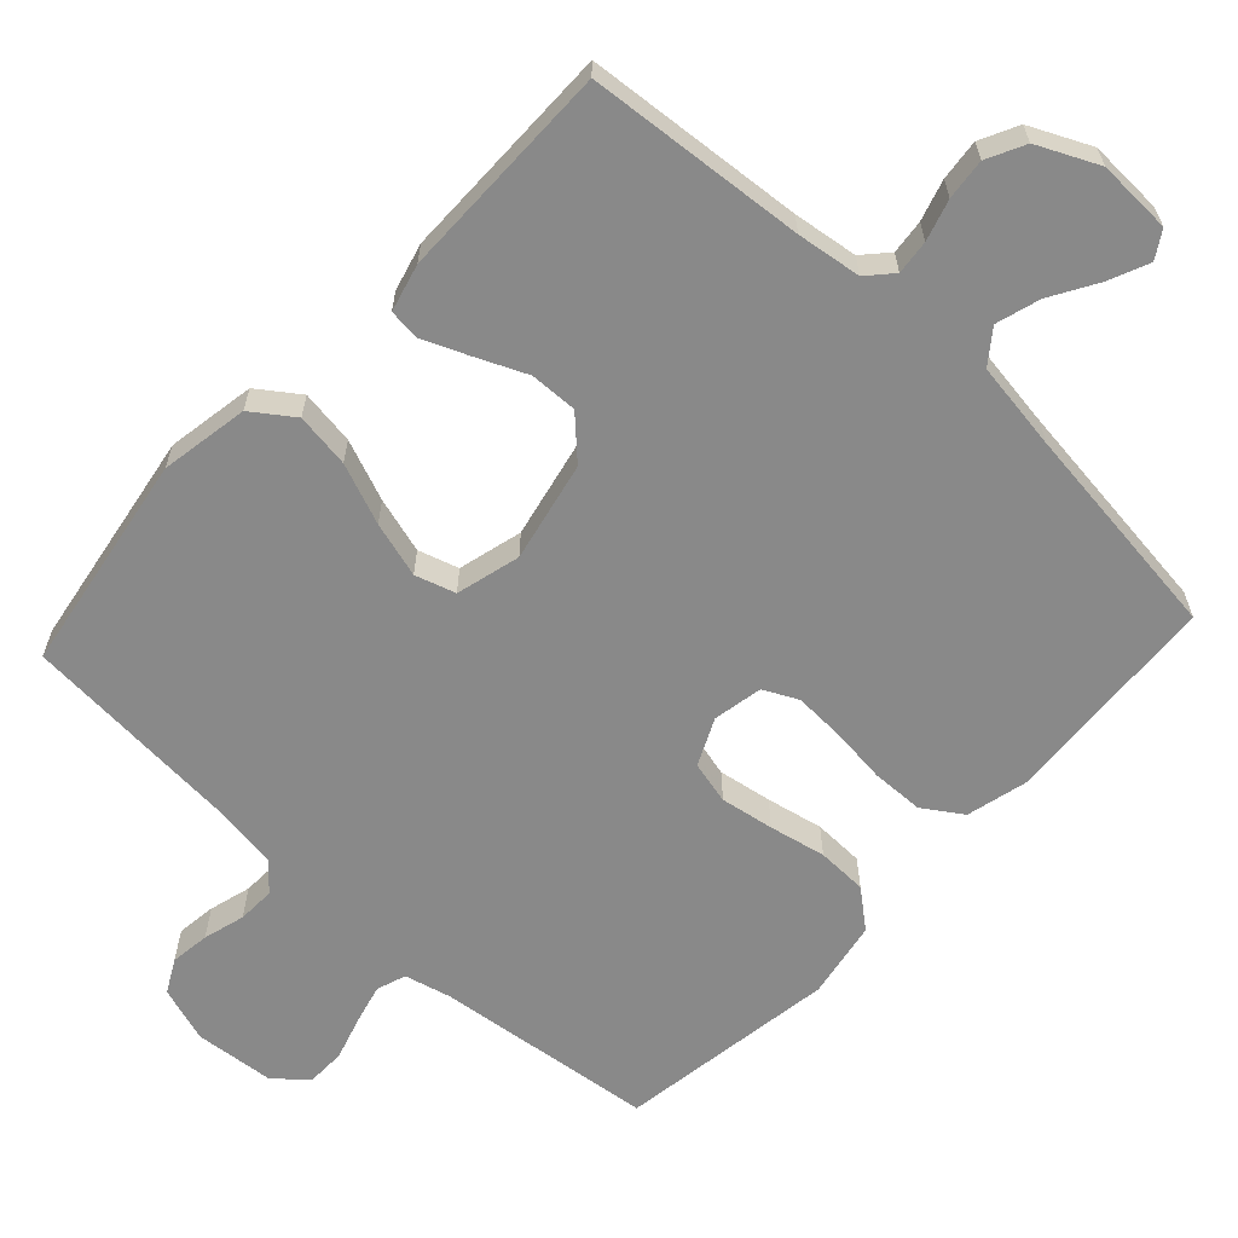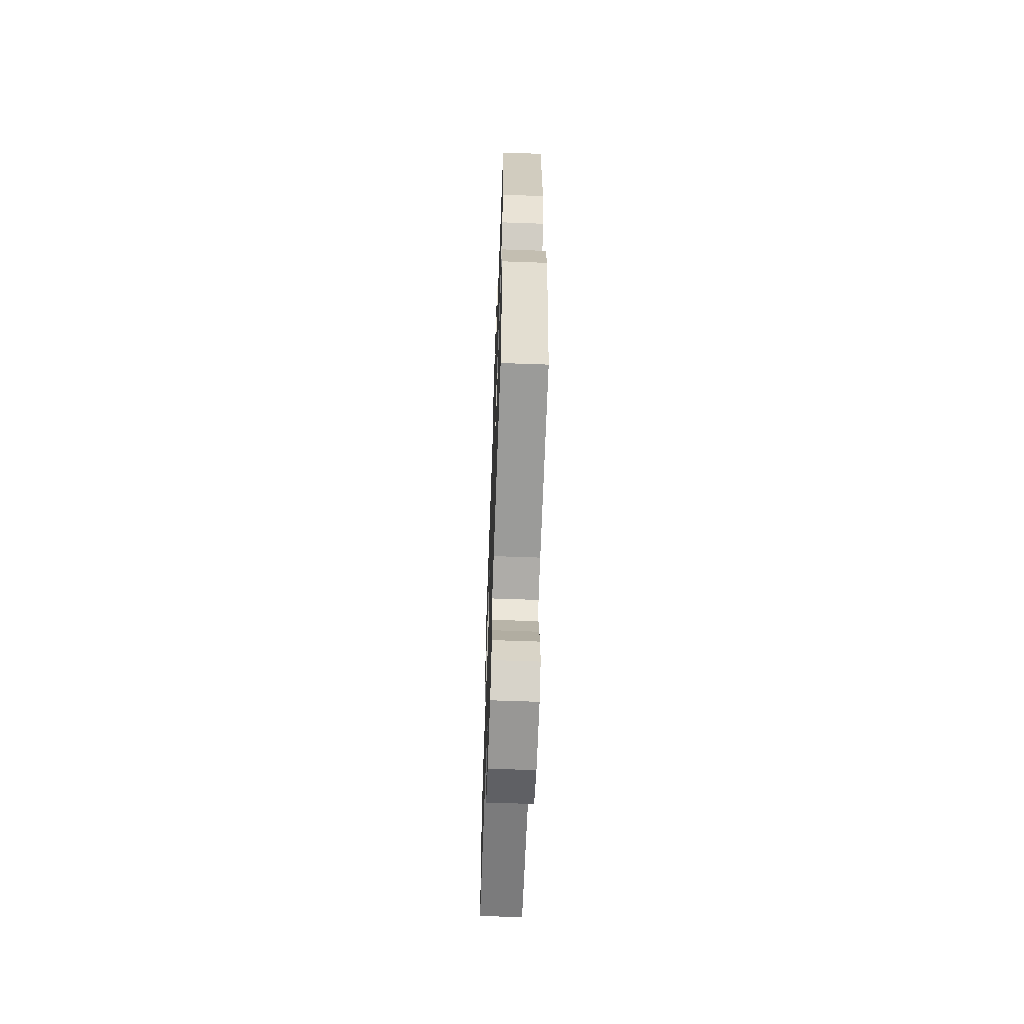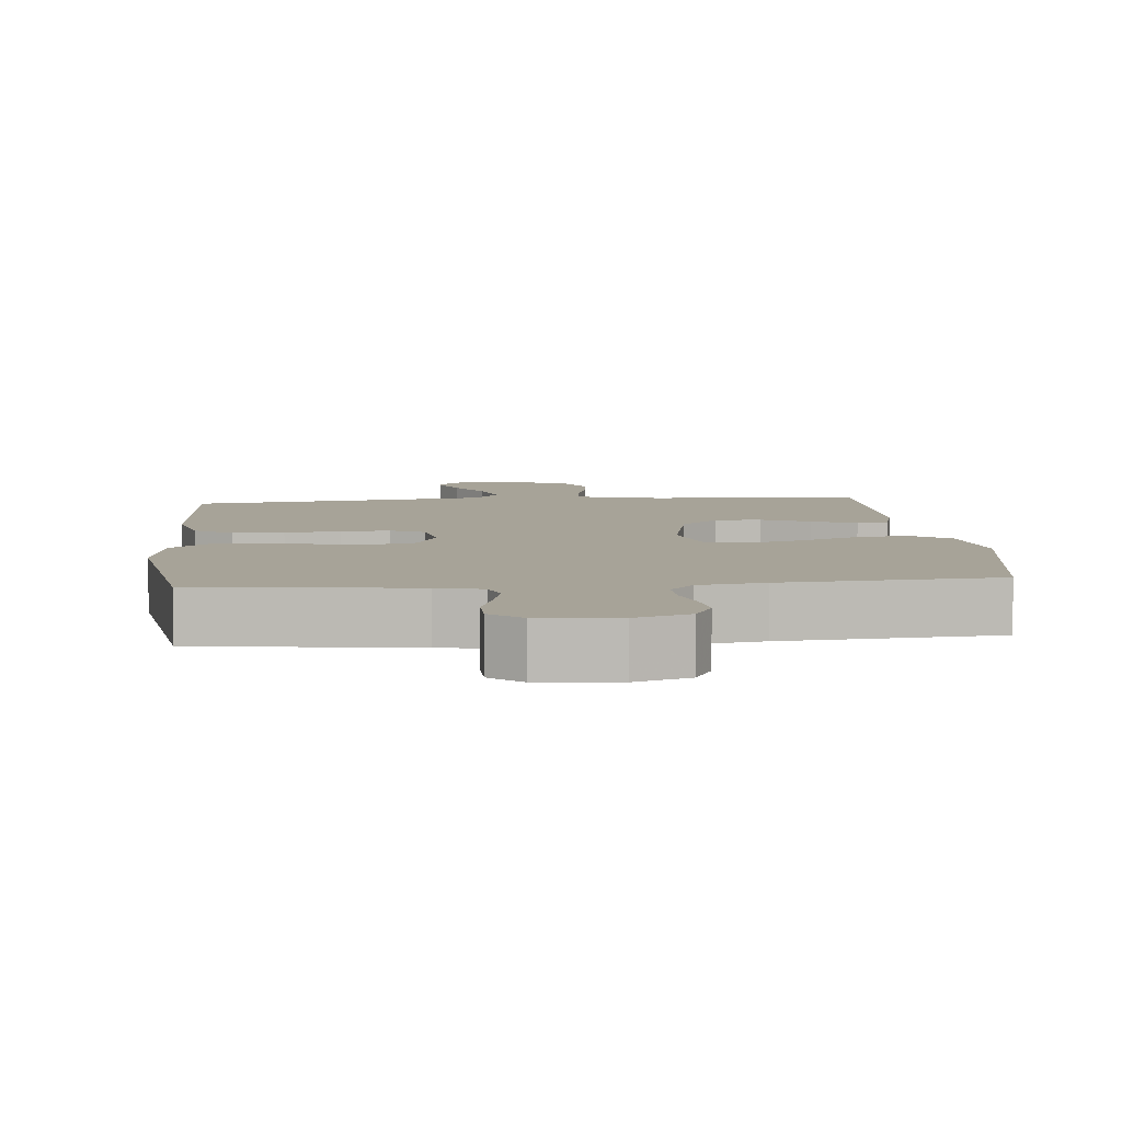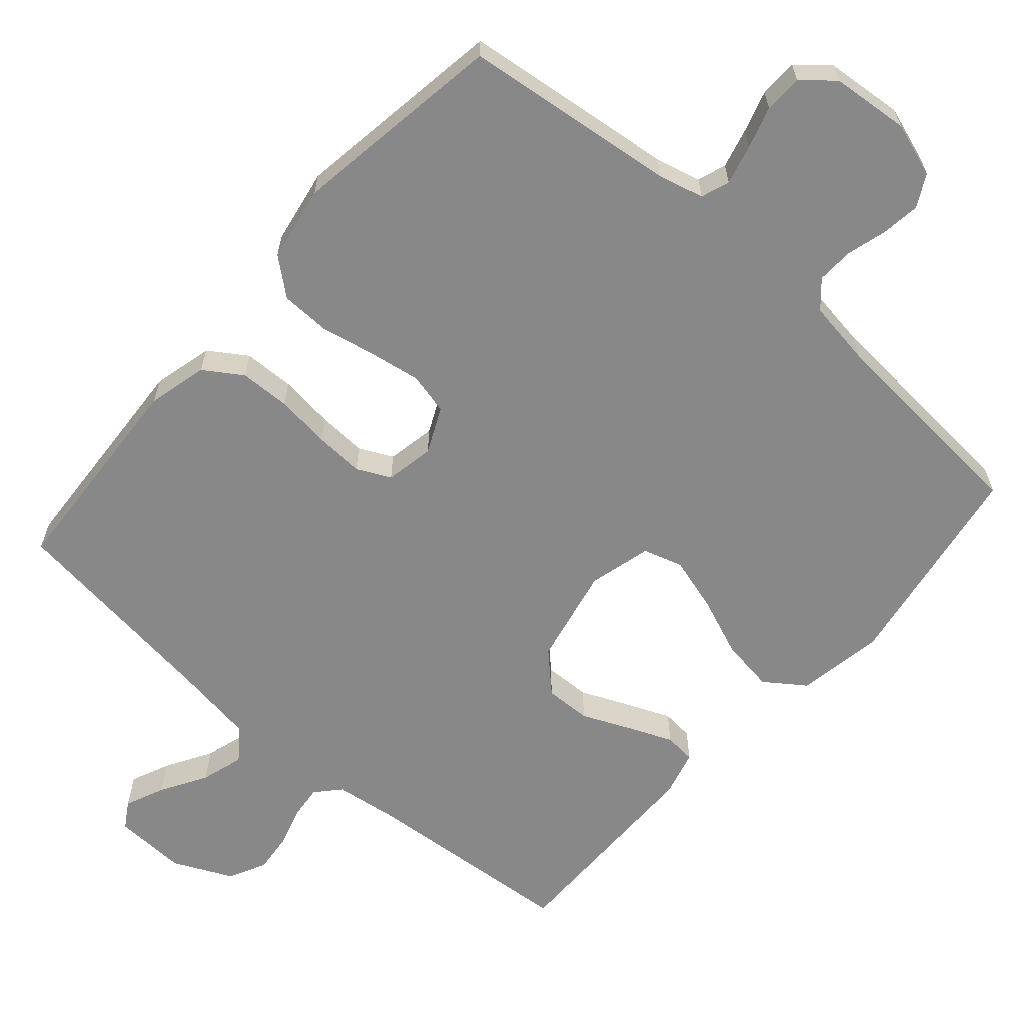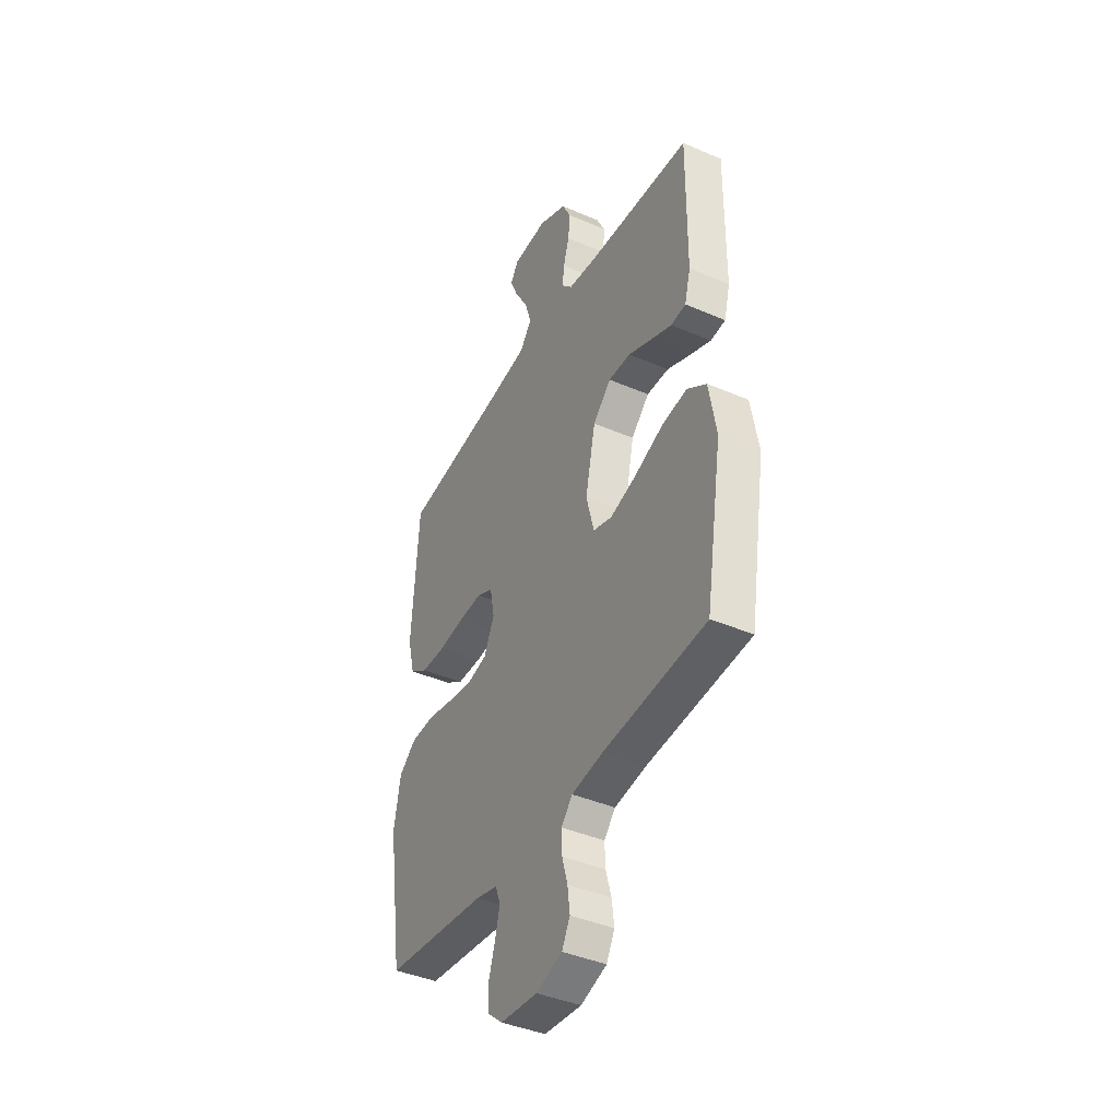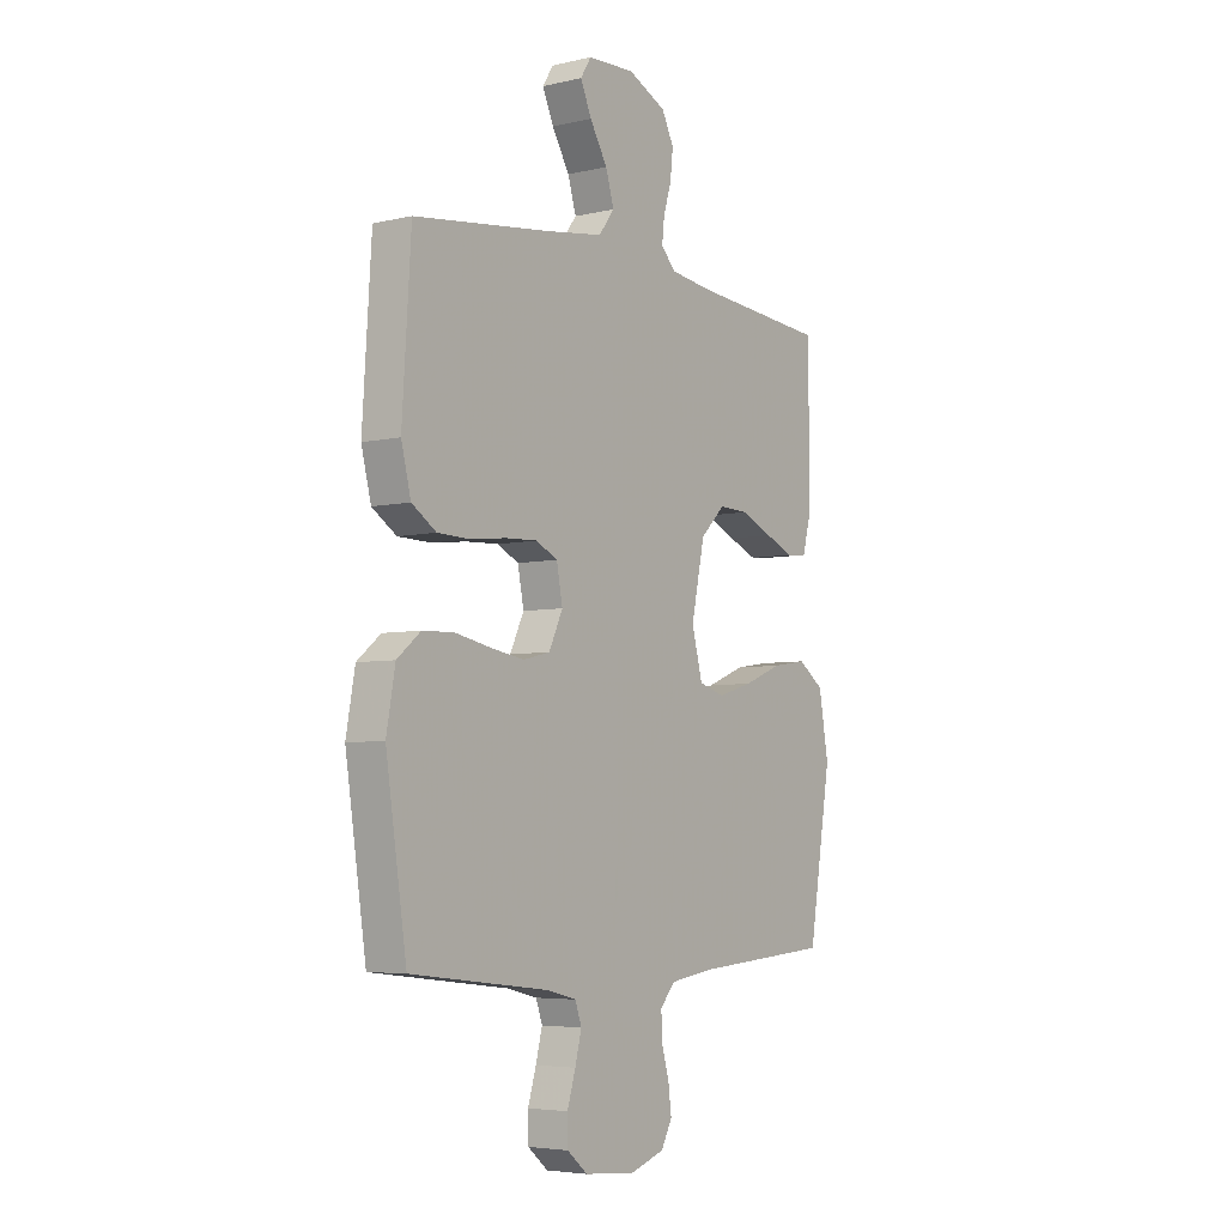
<metadata>
{"format":"obj","ext":"obj","renderer":"f3d","projection":"perspective","resolution":1024,"background":"white","views":[{"elev":-63.1,"azim":-42.8,"up":"+Y"},{"elev":-62.9,"azim":87.9,"up":"+Z"},{"elev":6.8,"azim":174.7,"up":"+Y"},{"elev":-62.9,"azim":138.8,"up":"+Y"},{"elev":-41.3,"azim":-117.6,"up":"+Z"},{"elev":-5.1,"azim":126.1,"up":"+Z"}]}
</metadata>
<code>
v 0.5 0.07 0.5
v 0.519 0.07 0.2
v 0.498 0.07 0.116
v 0.445 0.07 0.081
v 0.374 0.07 0.079
v 0.297 0.07 0.088
v 0.228 0.07 0.091
v 0.181 0.07 0.068
v 0.168 0.07 0
v 0.198 0.07 -0.064
v 0.256 0.07 -0.078
v 0.329 0.07 -0.066
v 0.406 0.07 -0.05
v 0.475 0.07 -0.052
v 0.526 0.07 -0.094
v 0.545 0.07 -0.2
v 0.5 0.07 -0.5
v 0.2 0.07 -0.535
v 0.136 0.07 -0.551
v 0.122 0.07 -0.591
v 0.136 0.07 -0.646
v 0.154 0.07 -0.705
v 0.153 0.07 -0.759
v 0.109 0.07 -0.796
v 0 0.07 -0.806
v -0.076 0.07 -0.781
v -0.1 0.07 -0.736
v -0.093 0.07 -0.682
v -0.077 0.07 -0.625
v -0.075 0.07 -0.574
v -0.108 0.07 -0.537
v -0.2 0.07 -0.523
v -0.5 0.07 -0.5
v -0.549 0.07 -0.2
v -0.528 0.07 -0.079
v -0.472 0.07 -0.039
v -0.397 0.07 -0.05
v -0.314 0.07 -0.083
v -0.238 0.07 -0.105
v -0.183 0.07 -0.088
v -0.16 0.07 0
v -0.189 0.07 0.137
v -0.242 0.07 0.189
v -0.307 0.07 0.187
v -0.375 0.07 0.157
v -0.437 0.07 0.131
v -0.481 0.07 0.135
v -0.498 0.07 0.2
v -0.5 0.07 0.5
v -0.2 0.07 0.525
v -0.112 0.07 0.537
v -0.081 0.07 0.571
v -0.086 0.07 0.618
v -0.103 0.07 0.674
v -0.109 0.07 0.73
v -0.083 0.07 0.782
v 0 0.07 0.821
v 0.102 0.07 0.817
v 0.125 0.07 0.78
v 0.101 0.07 0.725
v 0.063 0.07 0.661
v 0.045 0.07 0.601
v 0.079 0.07 0.556
v 0.2 0.07 0.538
v 0.5 0 0.5
v 0.519 0 0.2
v 0.498 0 0.116
v 0.445 0 0.081
v 0.374 0 0.079
v 0.297 0 0.088
v 0.228 0 0.091
v 0.181 0 0.068
v 0.168 0 0
v 0.198 0 -0.064
v 0.256 0 -0.078
v 0.329 0 -0.066
v 0.406 0 -0.05
v 0.475 0 -0.052
v 0.526 0 -0.094
v 0.545 0 -0.2
v 0.5 0 -0.5
v 0.2 0 -0.535
v 0.136 0 -0.551
v 0.122 0 -0.591
v 0.136 0 -0.646
v 0.154 0 -0.705
v 0.153 0 -0.759
v 0.109 0 -0.796
v 0 0 -0.806
v -0.076 0 -0.781
v -0.1 0 -0.736
v -0.093 0 -0.682
v -0.077 0 -0.625
v -0.075 0 -0.574
v -0.108 0 -0.537
v -0.2 0 -0.523
v -0.5 0 -0.5
v -0.549 0 -0.2
v -0.528 0 -0.079
v -0.472 0 -0.039
v -0.397 0 -0.05
v -0.314 0 -0.083
v -0.238 0 -0.105
v -0.183 0 -0.088
v -0.16 0 0
v -0.189 0 0.137
v -0.242 0 0.189
v -0.307 0 0.187
v -0.375 0 0.157
v -0.437 0 0.131
v -0.481 0 0.135
v -0.498 0 0.2
v -0.5 0 0.5
v -0.2 0 0.525
v -0.112 0 0.537
v -0.081 0 0.571
v -0.086 0 0.618
v -0.103 0 0.674
v -0.109 0 0.73
v -0.083 0 0.782
v 0 0 0.821
v 0.102 0 0.817
v 0.125 0 0.78
v 0.101 0 0.725
v 0.063 0 0.661
v 0.045 0 0.601
v 0.079 0 0.556
v 0.2 0 0.538
f 59 60 61
f 58 59 61
f 57 58 61
f 56 57 61
f 55 56 61
f 54 55 61
f 53 54 61
f 52 53 61 62
f 51 52 62 63
f 48 49 50
f 47 48 50
f 46 47 50
f 45 46 50
f 44 45 50
f 51 63 64
f 50 51 64
f 44 50 64
f 43 44 64
f 36 37 38
f 35 36 38
f 34 35 38
f 33 34 38
f 32 33 38
f 31 32 38 39
f 30 31 39 40
f 27 28 29
f 26 27 29
f 25 26 29
f 24 25 29
f 23 24 29
f 22 23 29
f 21 22 29
f 20 21 29 30
f 30 40 41
f 20 30 41
f 19 20 41
f 16 17 18
f 15 16 18
f 14 15 18
f 13 14 18
f 12 13 18
f 11 12 18 19
f 4 5 6
f 3 4 6
f 2 3 6
f 1 2 6
f 64 1 6
f 43 64 6
f 42 43 6 7
f 41 42 7 8
f 10 11 19 41
f 9 10 41
f 8 9 41
f 125 124 123
f 125 123 122
f 125 122 121
f 125 121 120
f 125 120 119
f 125 119 118
f 125 118 117
f 126 125 117 116
f 127 126 116 115
f 114 113 112
f 114 112 111
f 114 111 110
f 114 110 109
f 114 109 108
f 128 127 115
f 128 115 114
f 128 114 108
f 128 108 107
f 102 101 100
f 102 100 99
f 102 99 98
f 102 98 97
f 102 97 96
f 103 102 96 95
f 104 103 95 94
f 93 92 91
f 93 91 90
f 93 90 89
f 93 89 88
f 93 88 87
f 93 87 86
f 93 86 85
f 94 93 85 84
f 105 104 94
f 105 94 84
f 105 84 83
f 82 81 80
f 82 80 79
f 82 79 78
f 82 78 77
f 82 77 76
f 83 82 76 75
f 70 69 68
f 70 68 67
f 70 67 66
f 70 66 65
f 70 65 128
f 70 128 107
f 71 70 107 106
f 72 71 106 105
f 105 83 75 74
f 105 74 73
f 105 73 72
f 1 65 66 2
f 2 66 67 3
f 3 67 68 4
f 4 68 69 5
f 5 69 70 6
f 6 70 71 7
f 7 71 72 8
f 8 72 73 9
f 9 73 74 10
f 10 74 75 11
f 11 75 76 12
f 12 76 77 13
f 13 77 78 14
f 14 78 79 15
f 15 79 80 16
f 16 80 81 17
f 17 81 82 18
f 18 82 83 19
f 19 83 84 20
f 20 84 85 21
f 21 85 86 22
f 22 86 87 23
f 23 87 88 24
f 24 88 89 25
f 25 89 90 26
f 26 90 91 27
f 27 91 92 28
f 28 92 93 29
f 29 93 94 30
f 30 94 95 31
f 31 95 96 32
f 32 96 97 33
f 33 97 98 34
f 34 98 99 35
f 35 99 100 36
f 36 100 101 37
f 37 101 102 38
f 38 102 103 39
f 39 103 104 40
f 40 104 105 41
f 41 105 106 42
f 42 106 107 43
f 43 107 108 44
f 44 108 109 45
f 45 109 110 46
f 46 110 111 47
f 47 111 112 48
f 48 112 113 49
f 49 113 114 50
f 50 114 115 51
f 51 115 116 52
f 52 116 117 53
f 53 117 118 54
f 54 118 119 55
f 55 119 120 56
f 56 120 121 57
f 57 121 122 58
f 58 122 123 59
f 59 123 124 60
f 60 124 125 61
f 61 125 126 62
f 62 126 127 63
f 63 127 128 64
f 64 128 65 1

</code>
